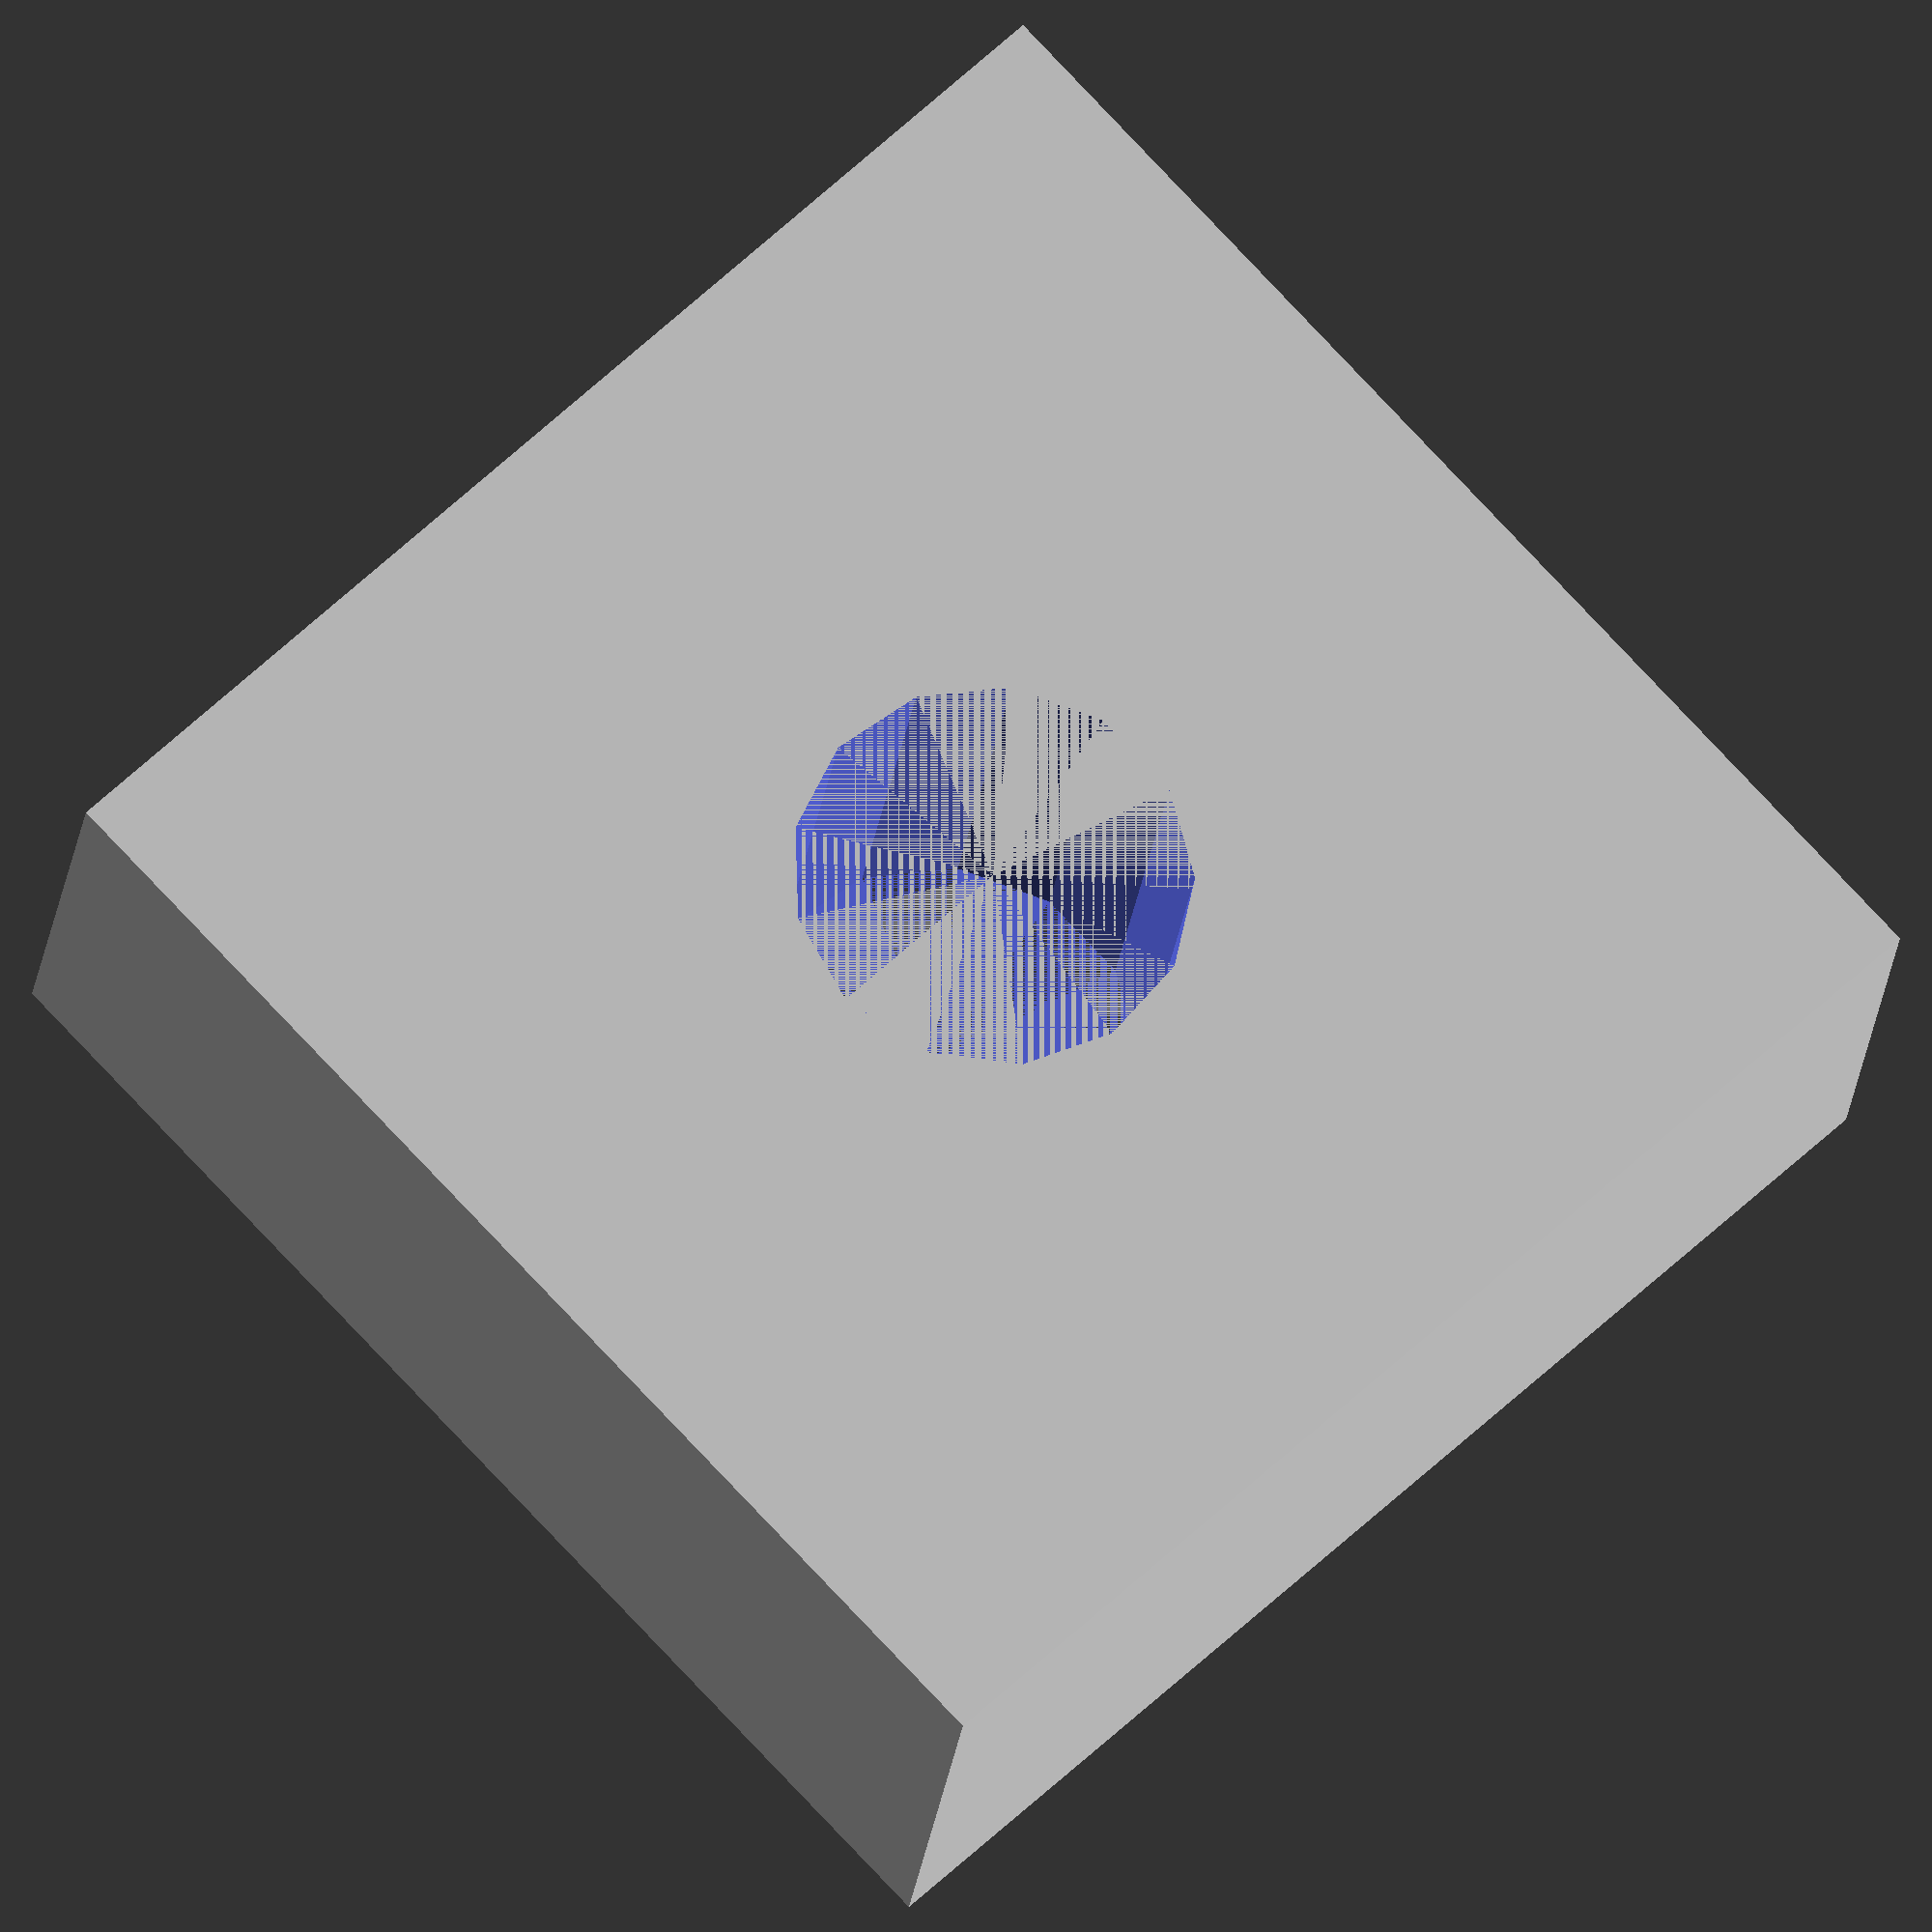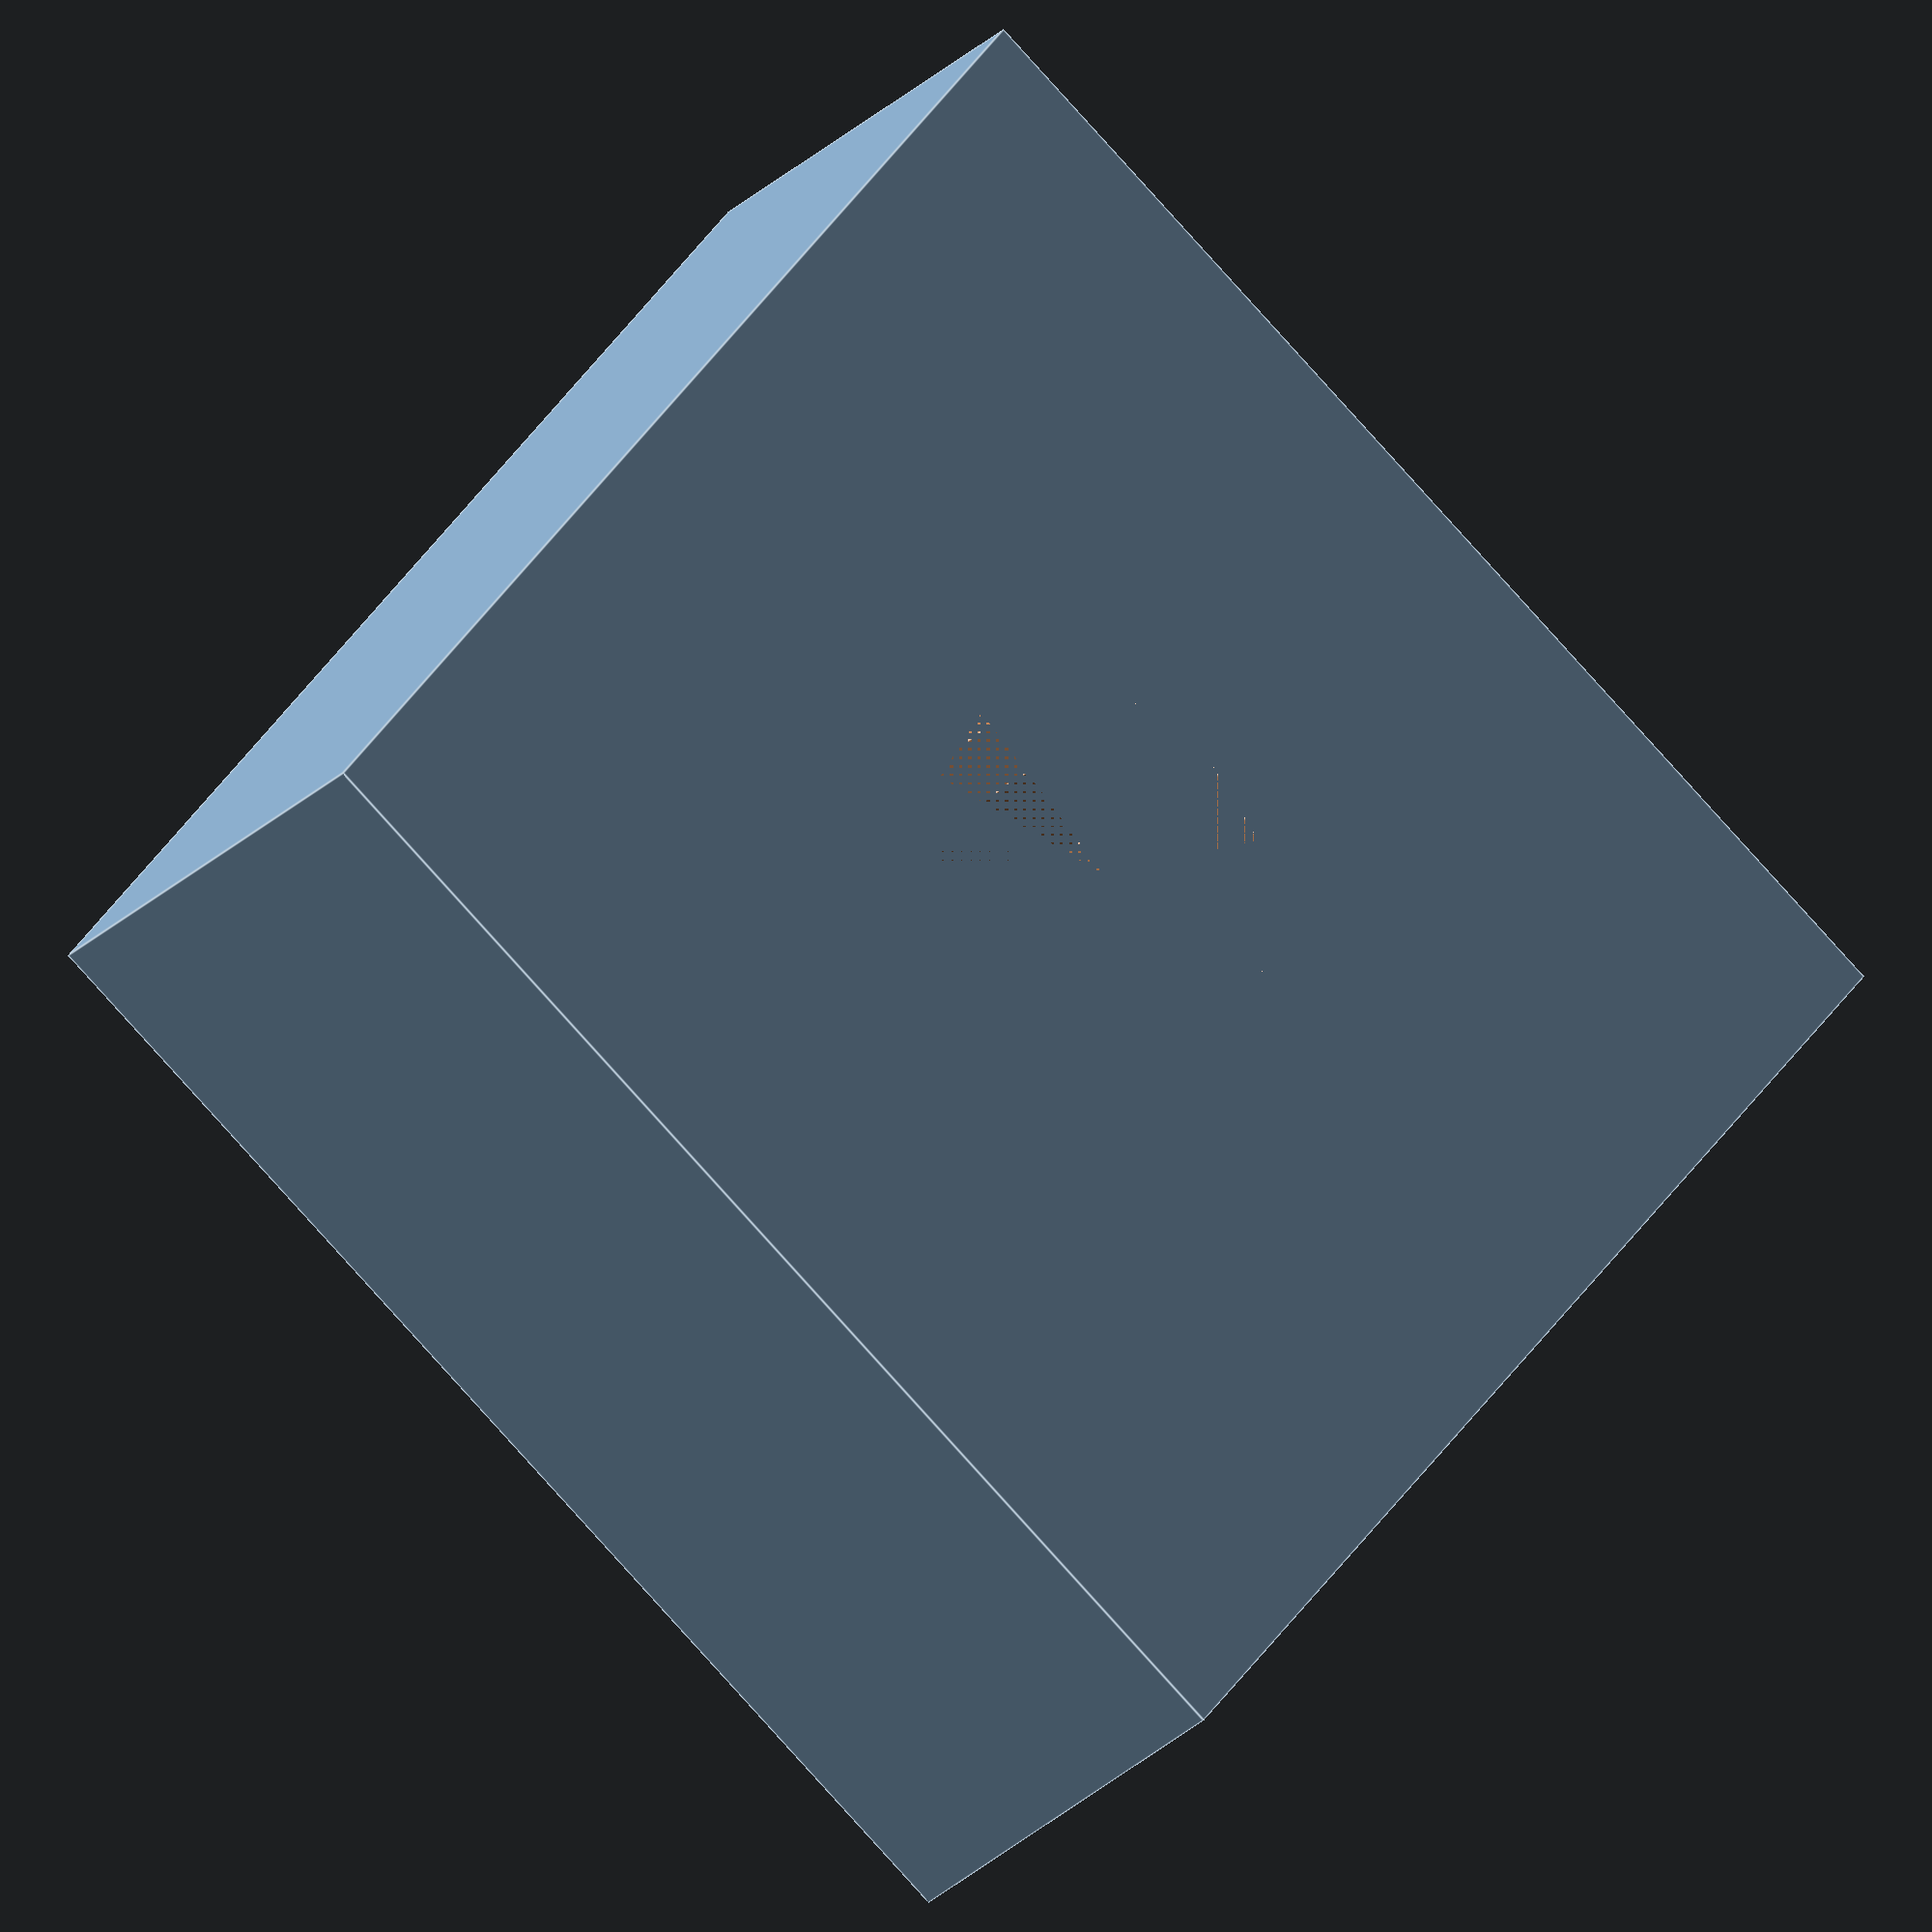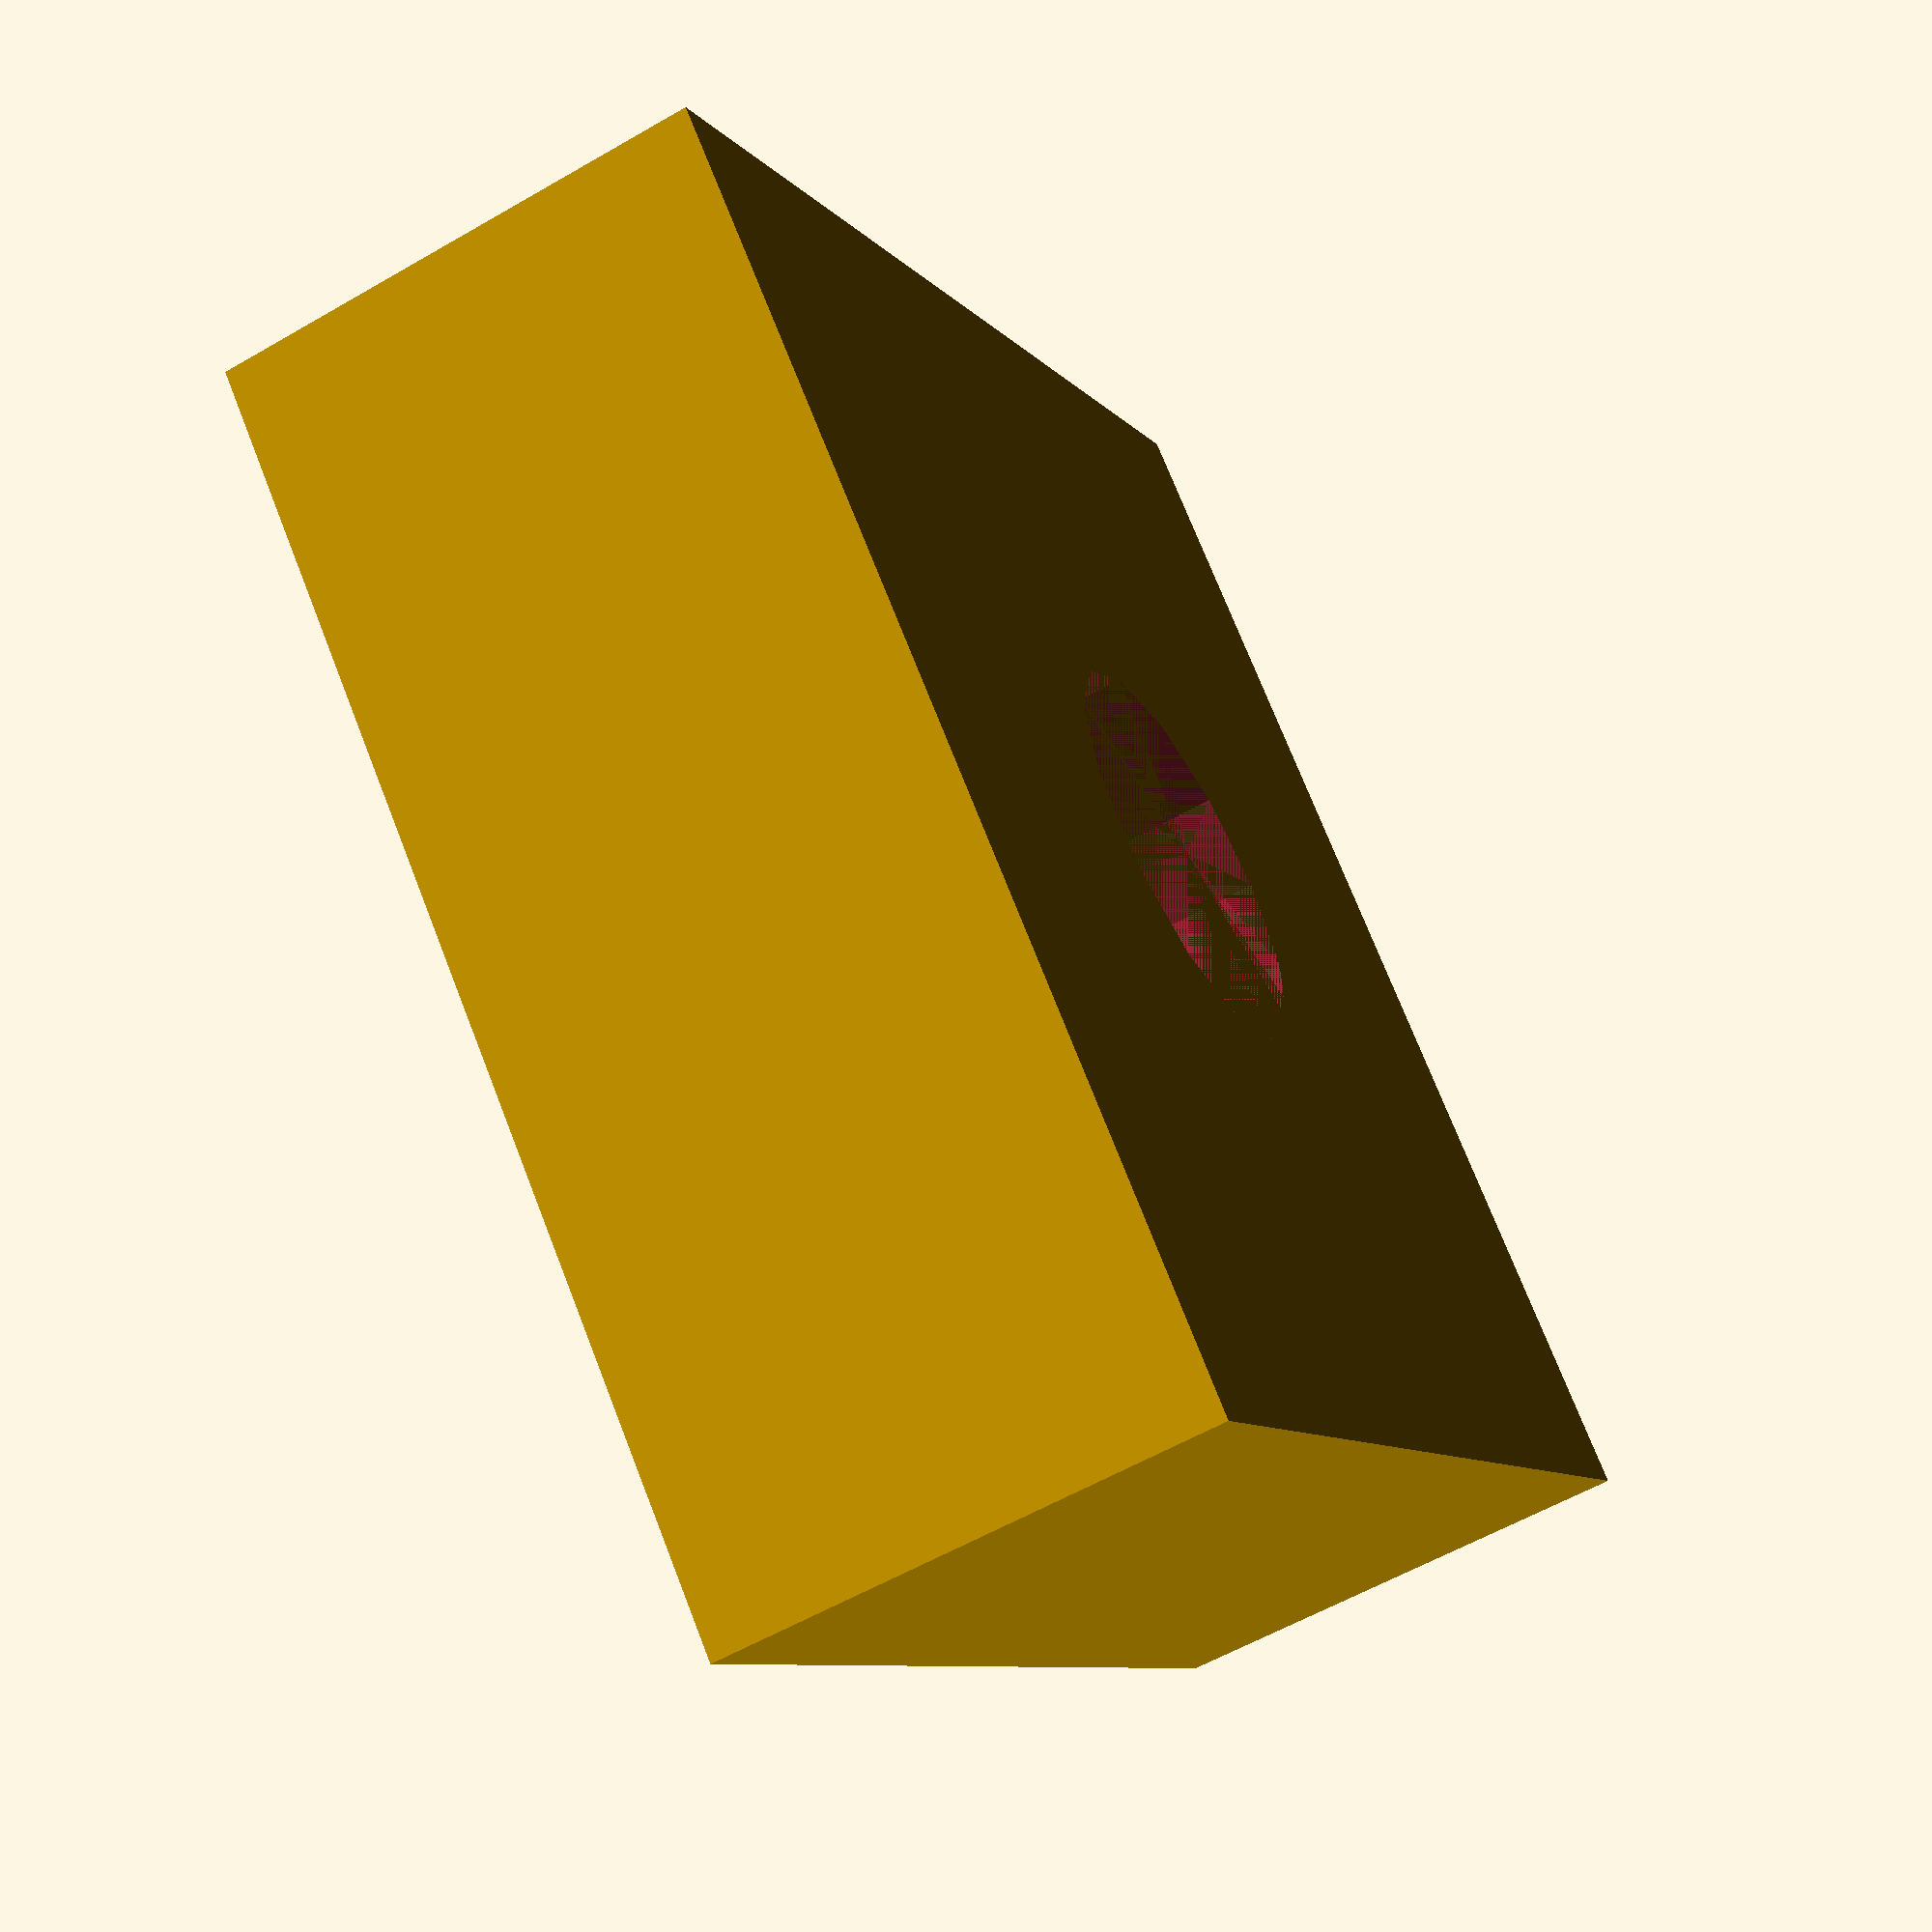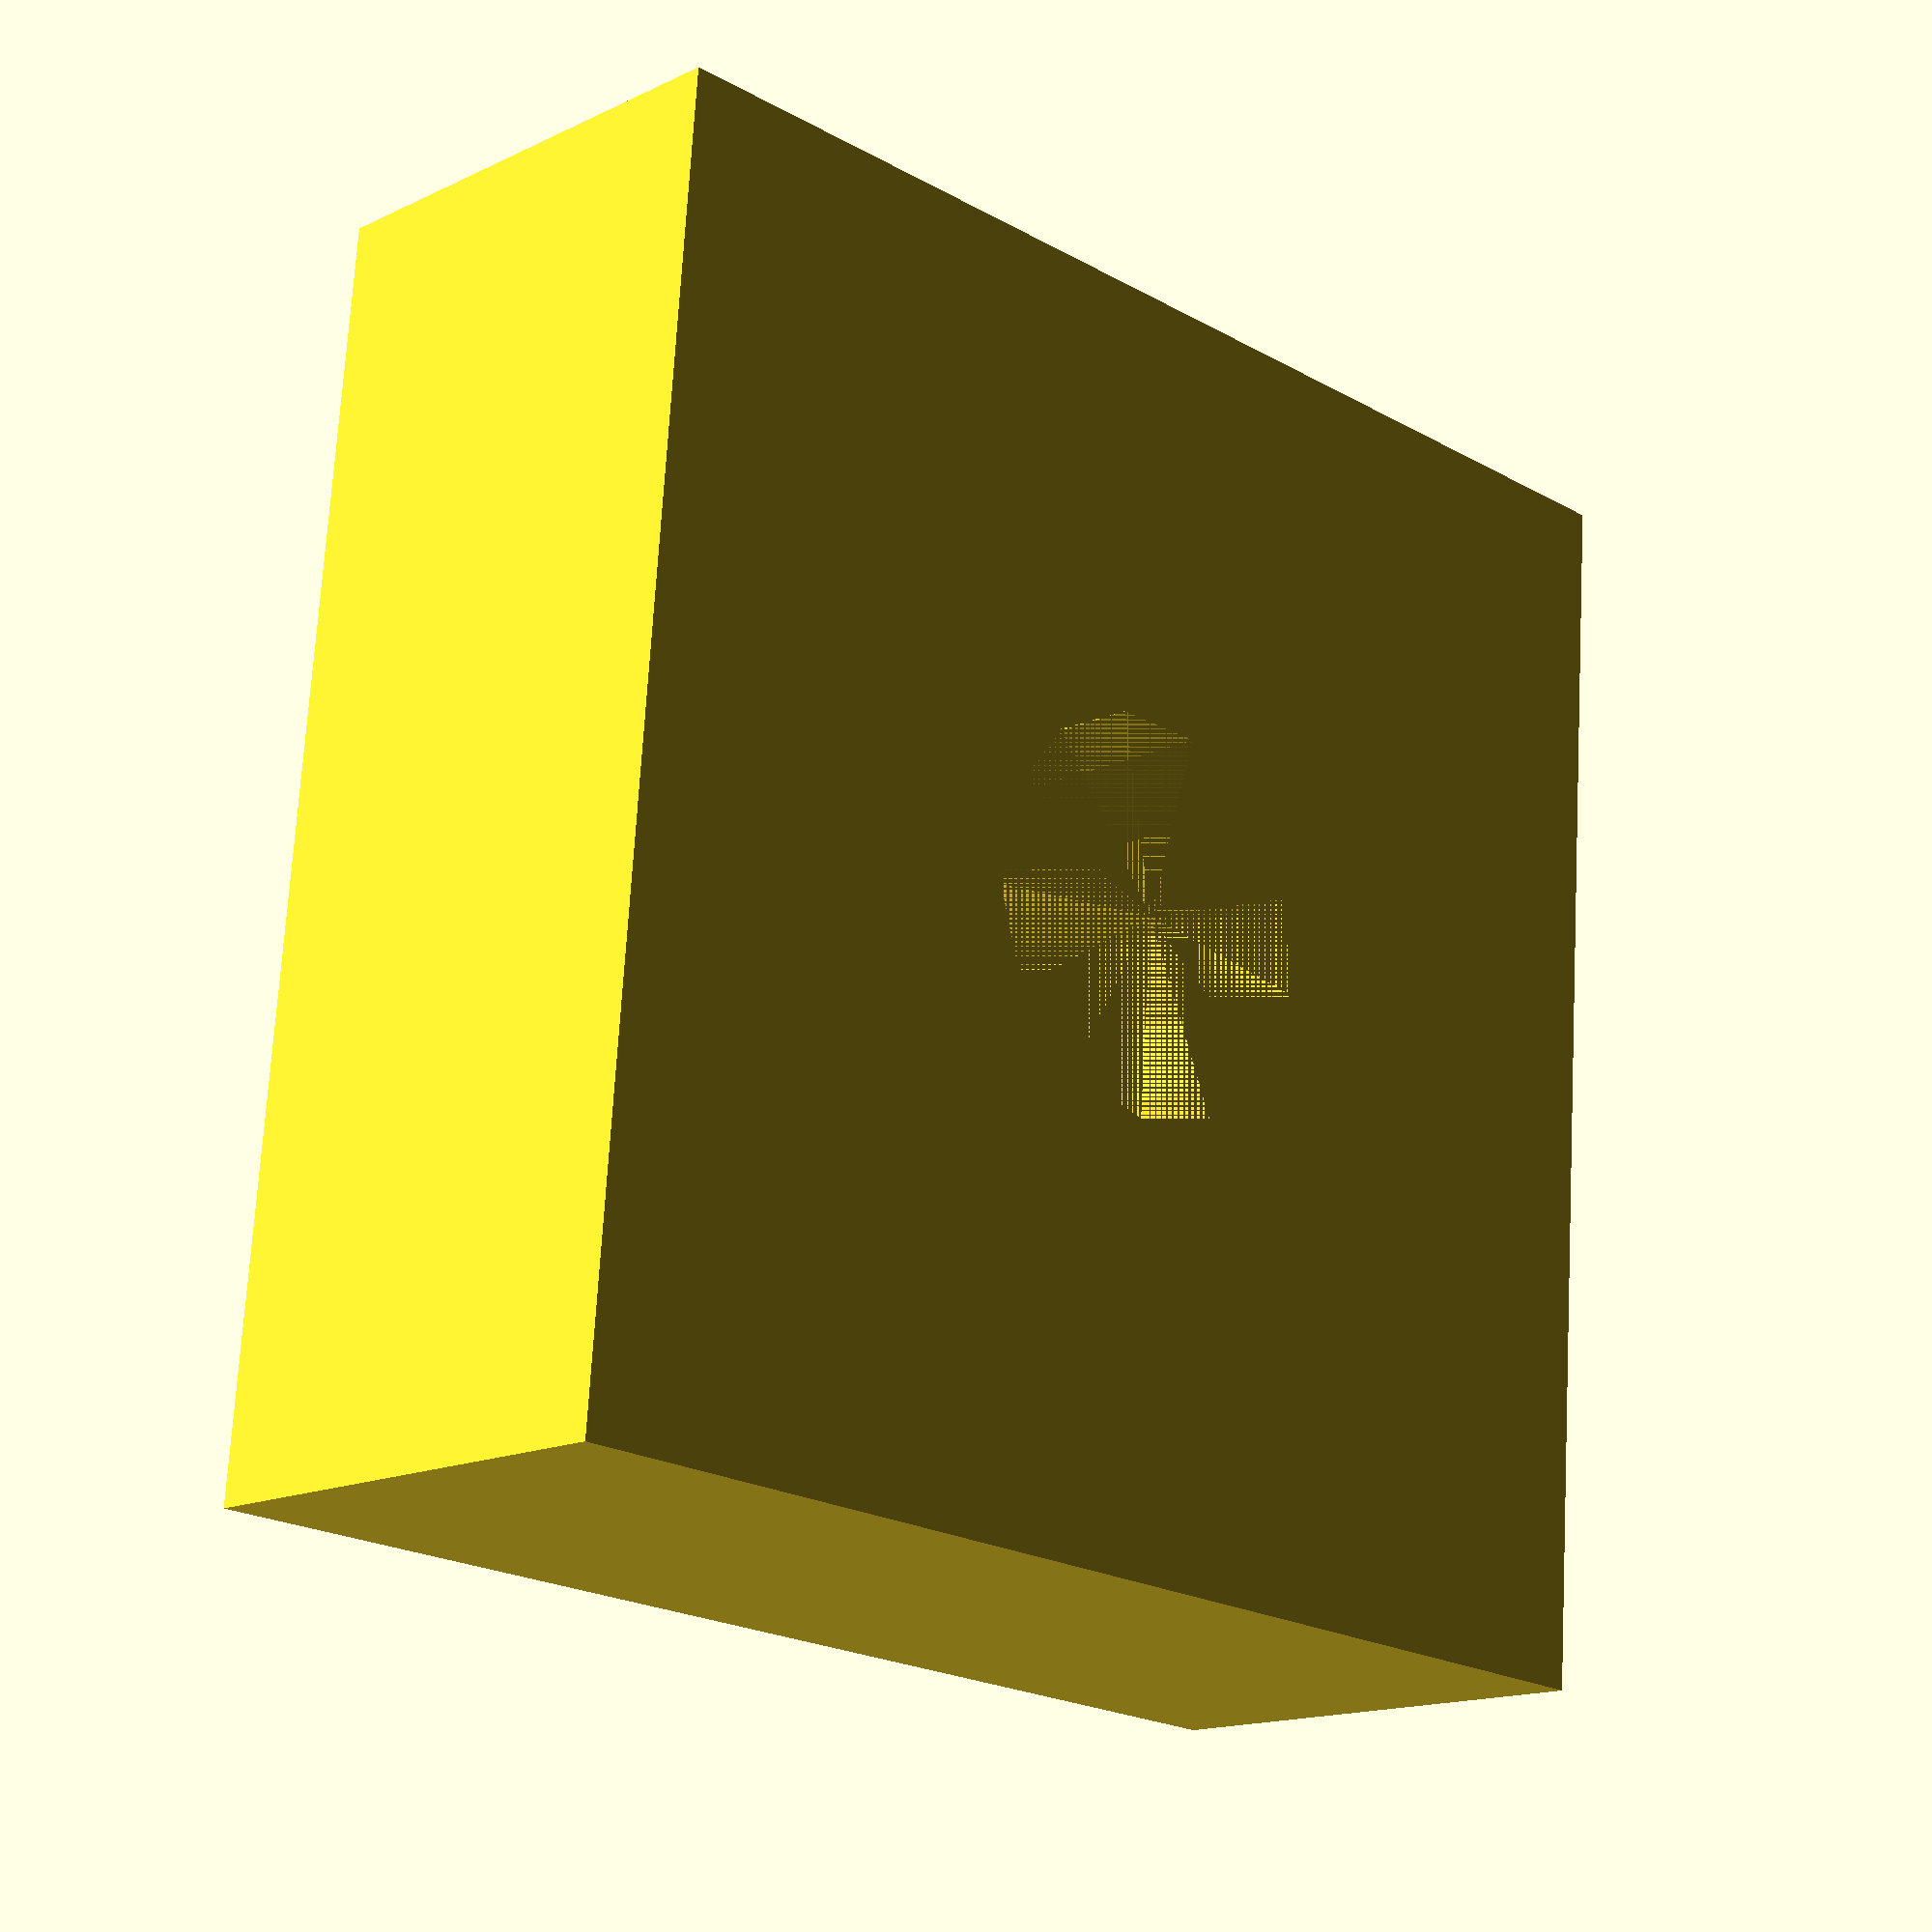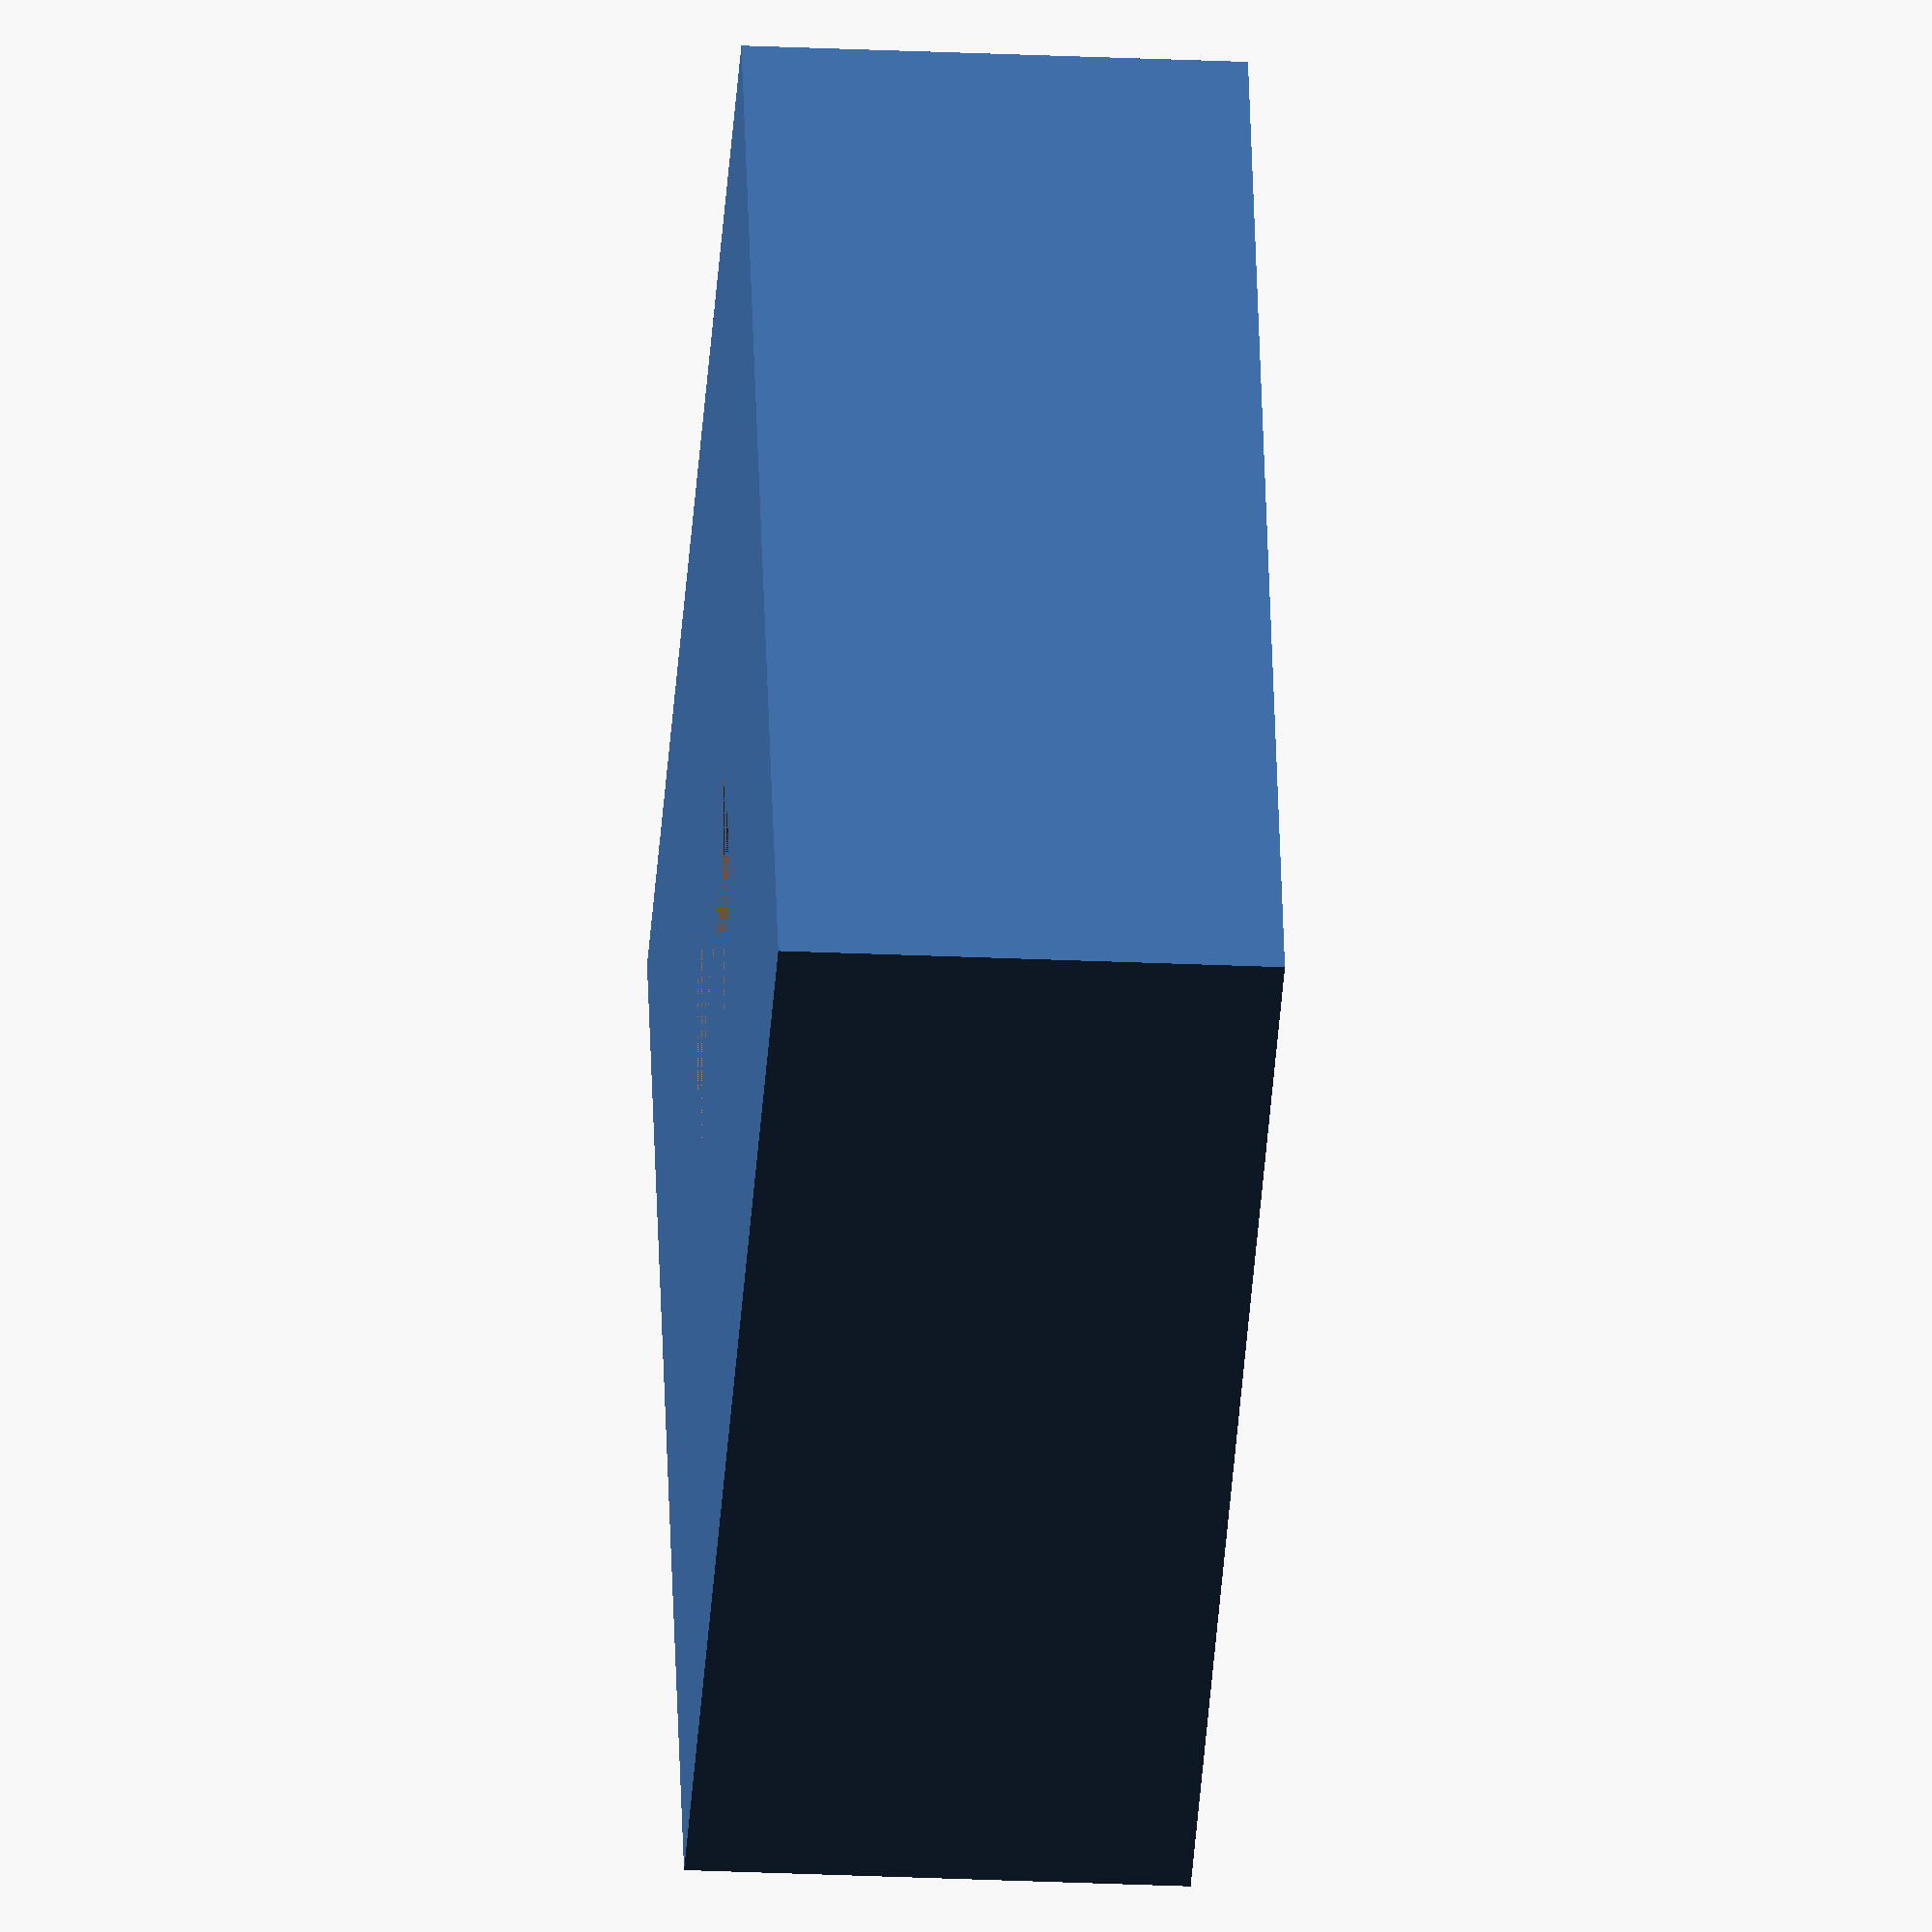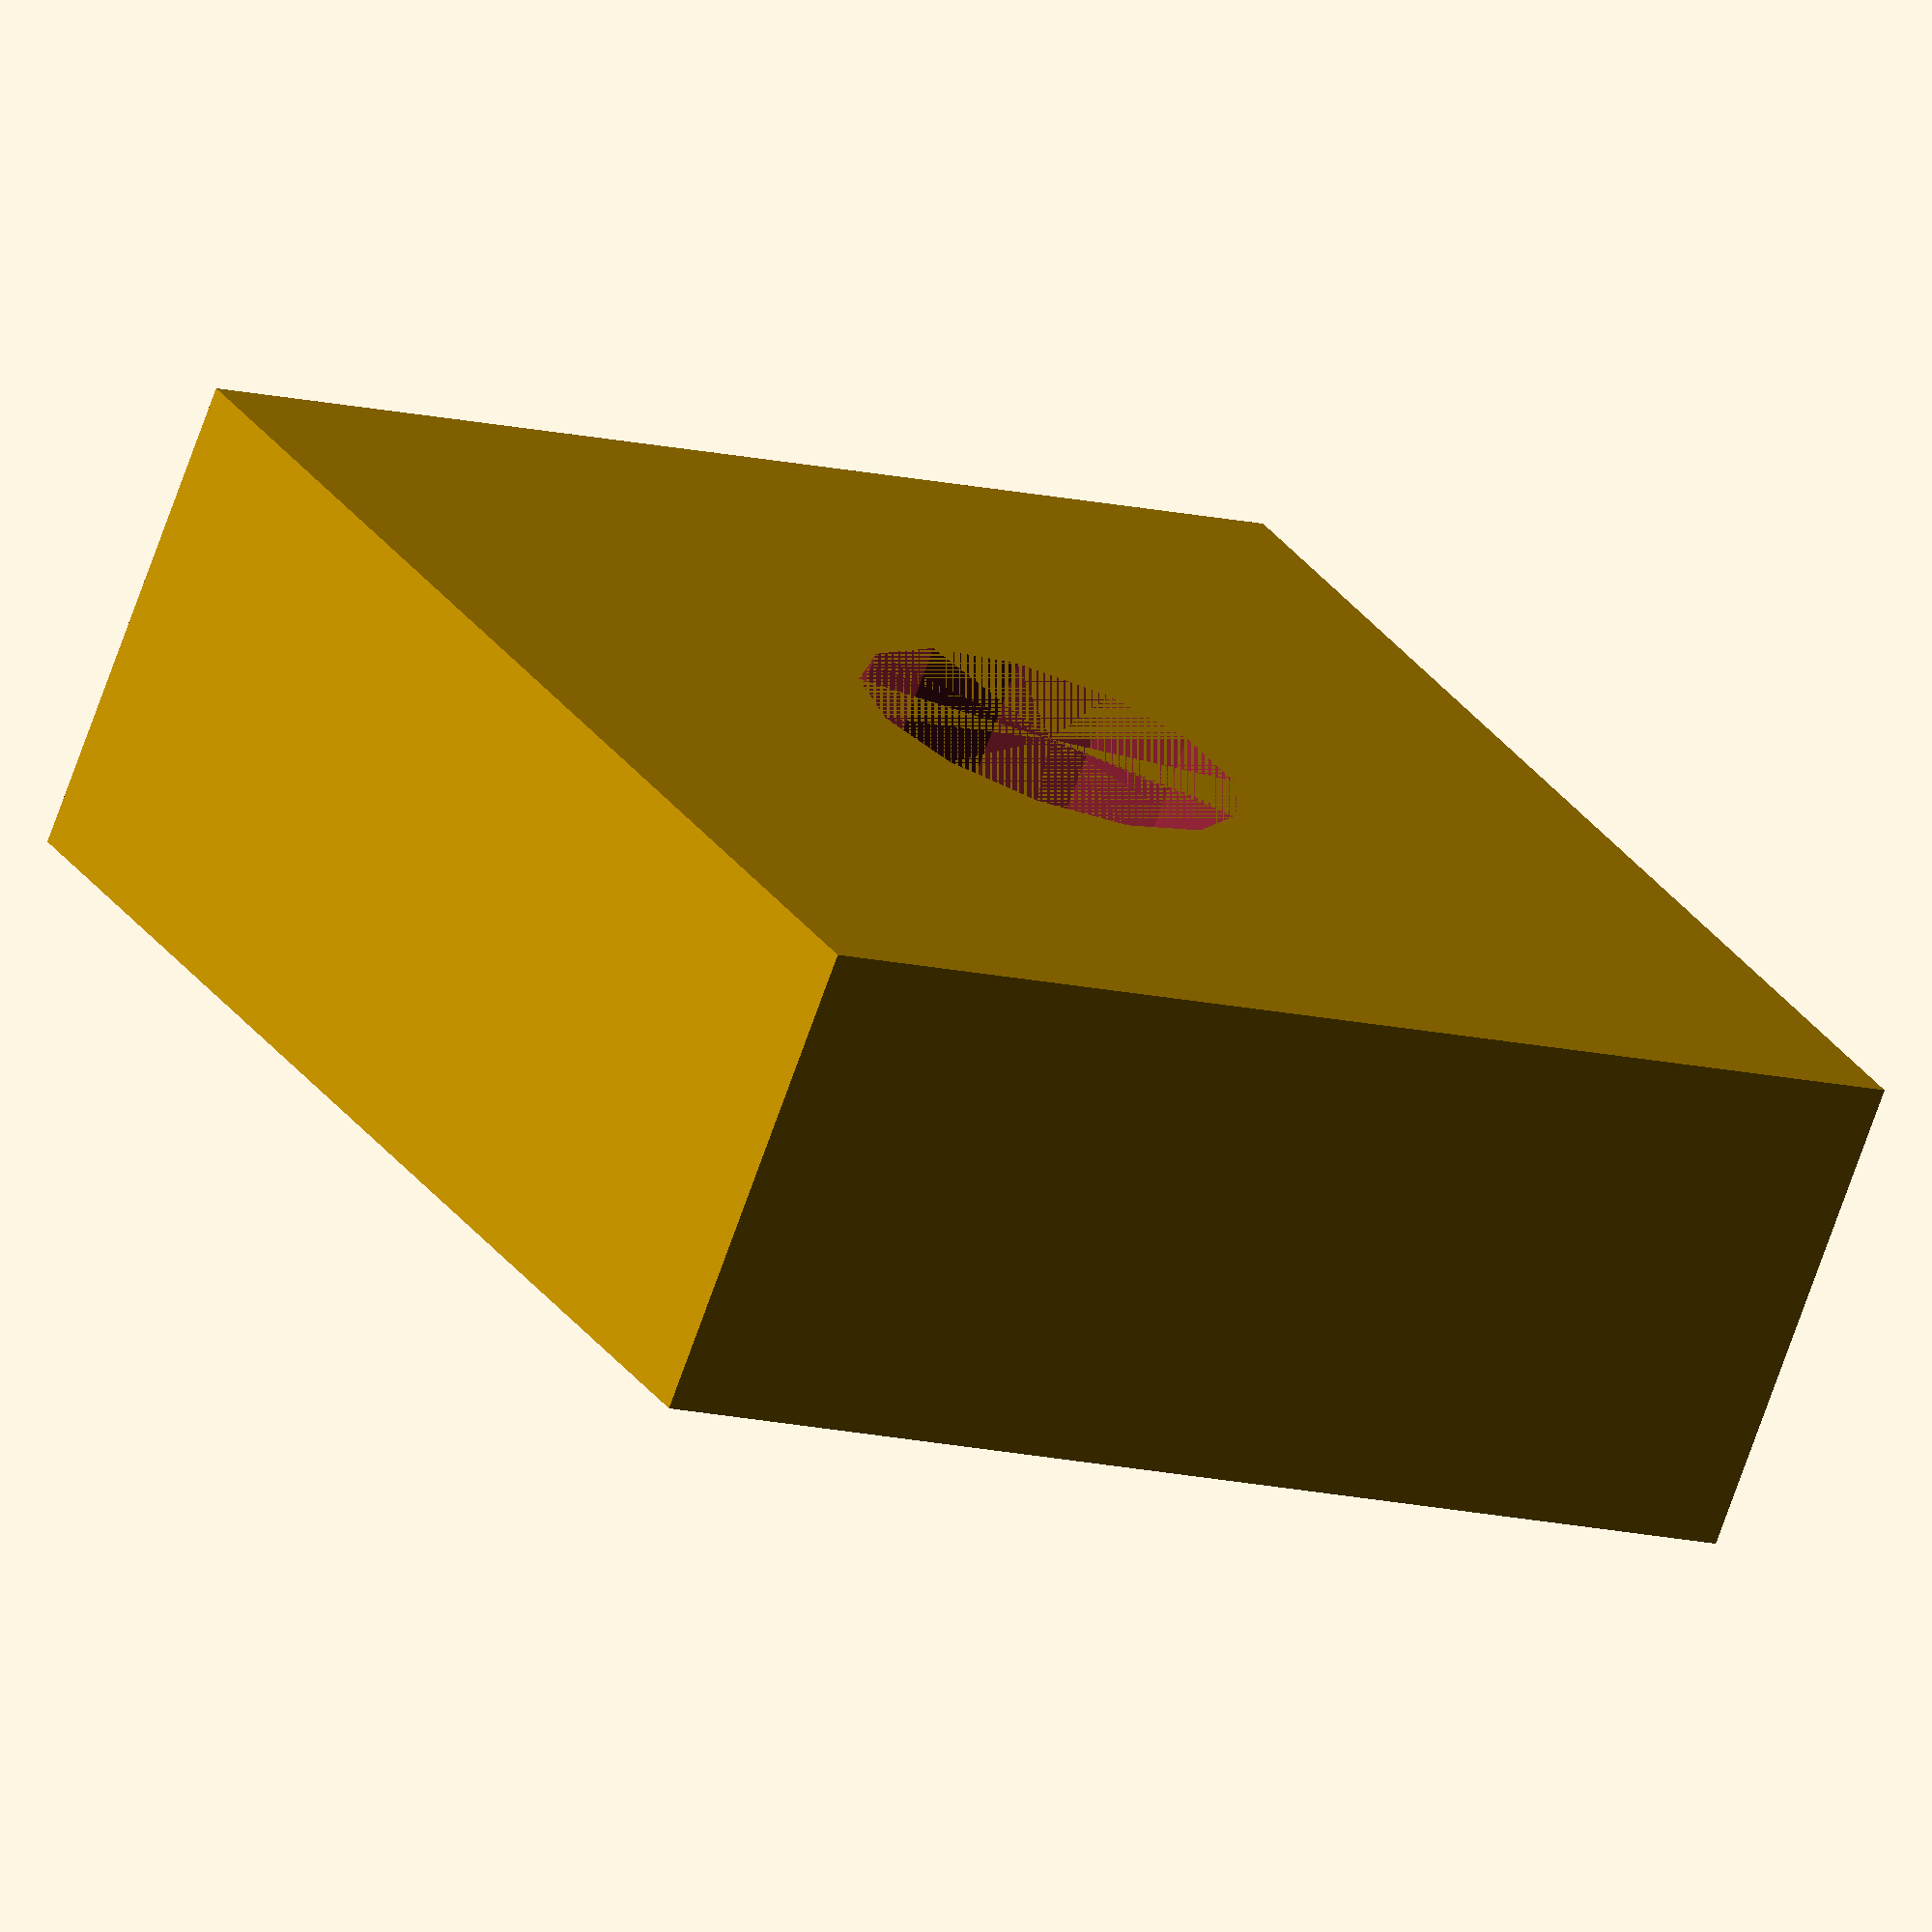
<openscad>
// Side length
s=25.4;
//Thickness of holder
h=10;
// Hole radius
r=4;
// chamfer hole cylinder
c=0;

module base(){
    difference(){
        cube([s,s,h], center=true);
        cylinder(h, r-c, r, center=true);
    }
}

// execute entry point
base();
</openscad>
<views>
elev=21.0 azim=136.9 roll=353.9 proj=o view=solid
elev=25.3 azim=307.5 roll=327.2 proj=o view=edges
elev=57.7 azim=224.9 roll=121.0 proj=p view=wireframe
elev=195.2 azim=265.5 roll=44.4 proj=p view=solid
elev=204.1 azim=291.4 roll=274.5 proj=o view=solid
elev=251.1 azim=210.7 roll=19.4 proj=o view=solid
</views>
